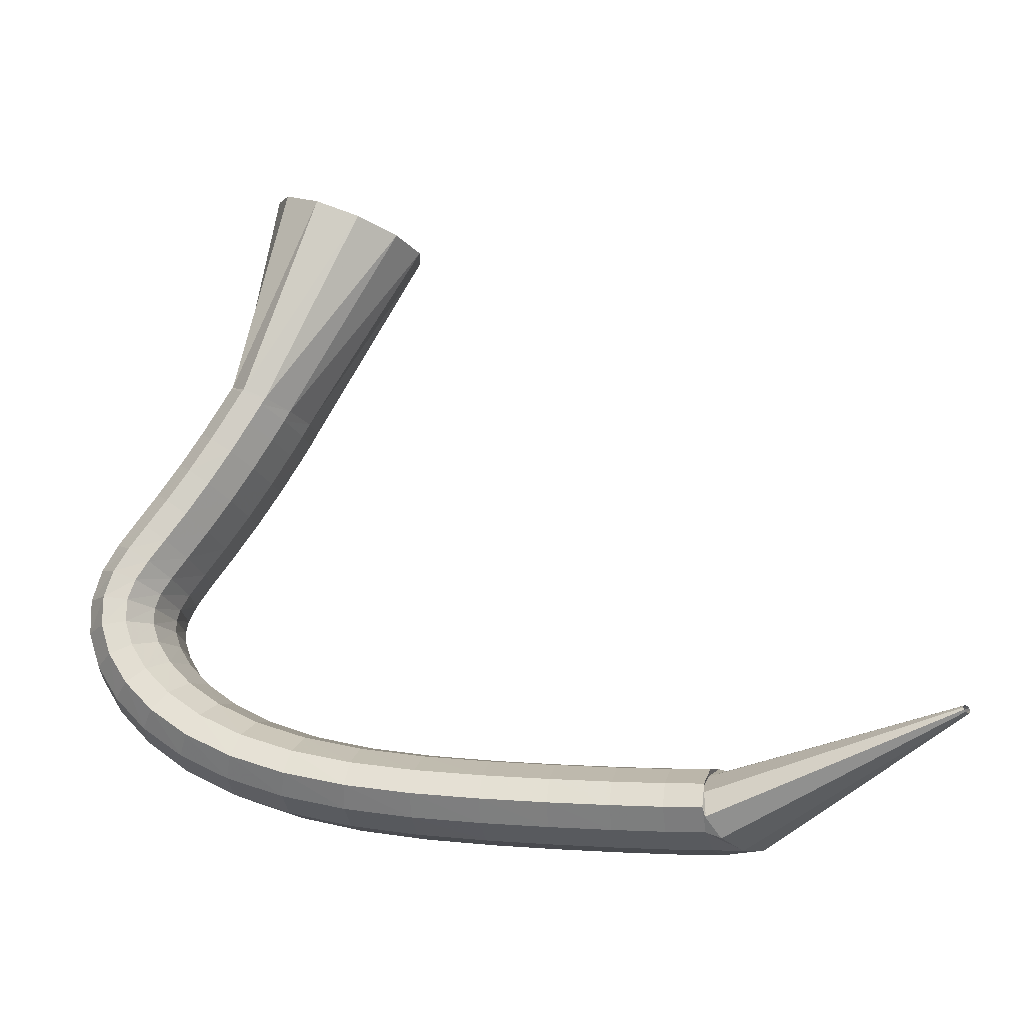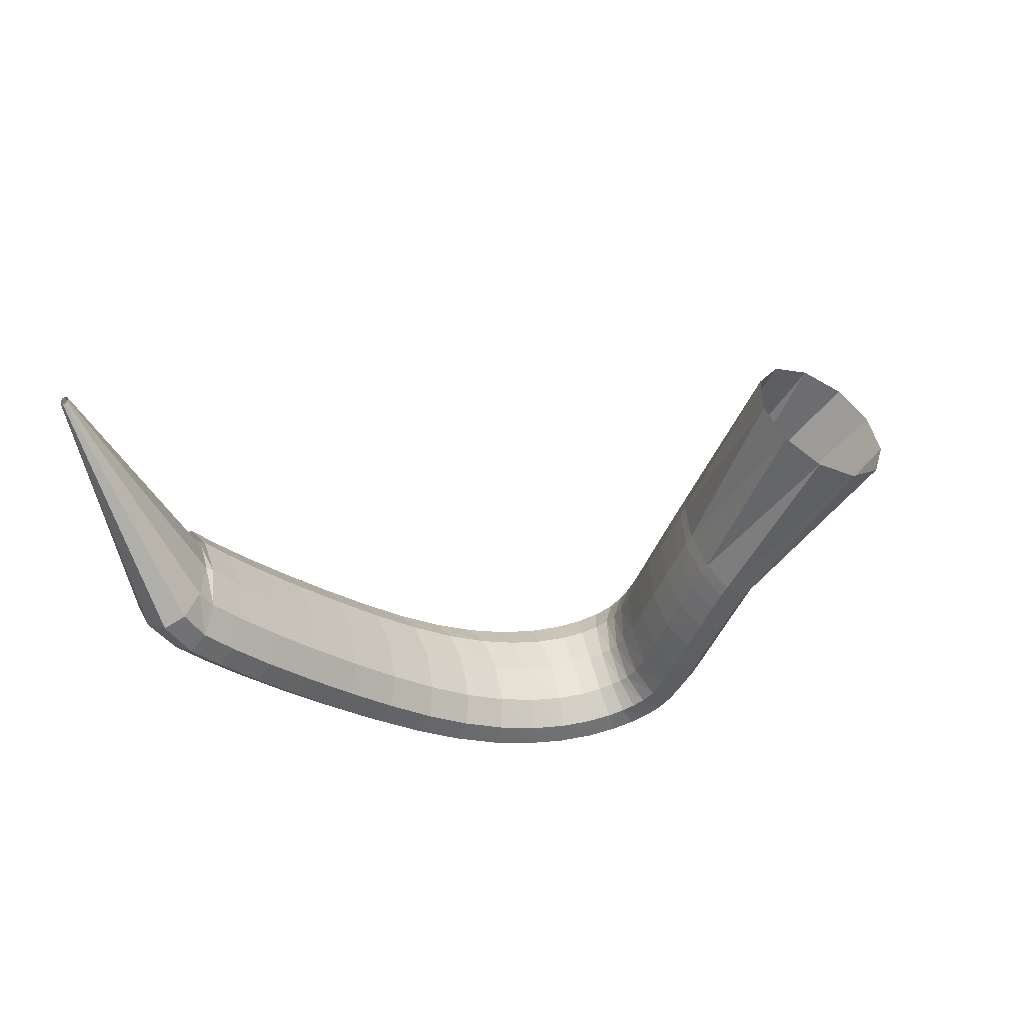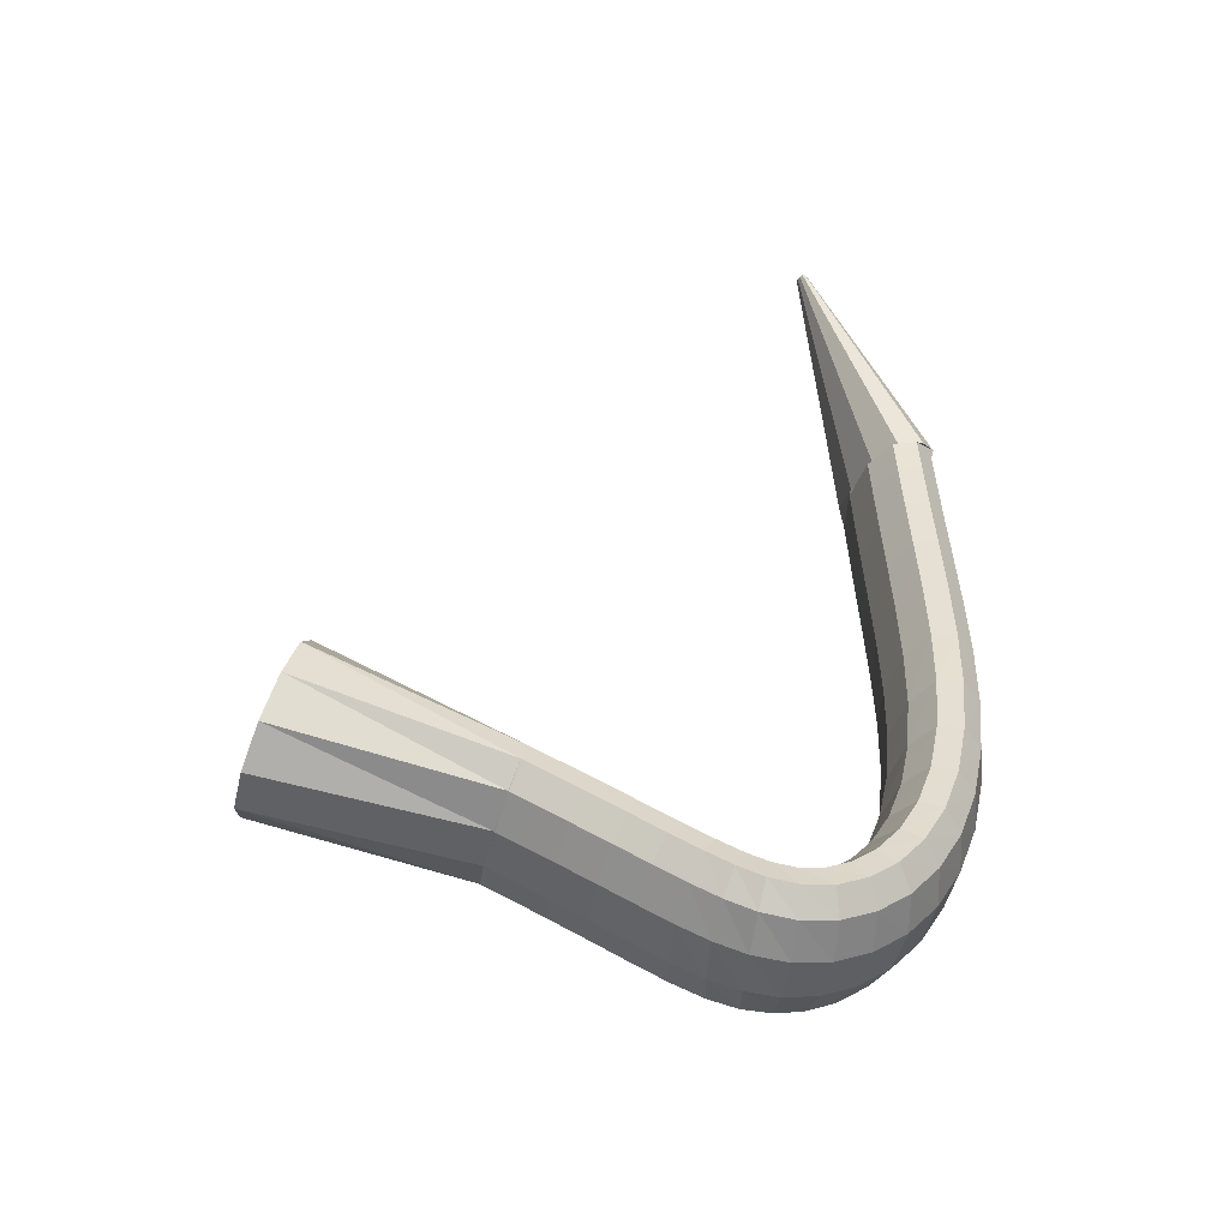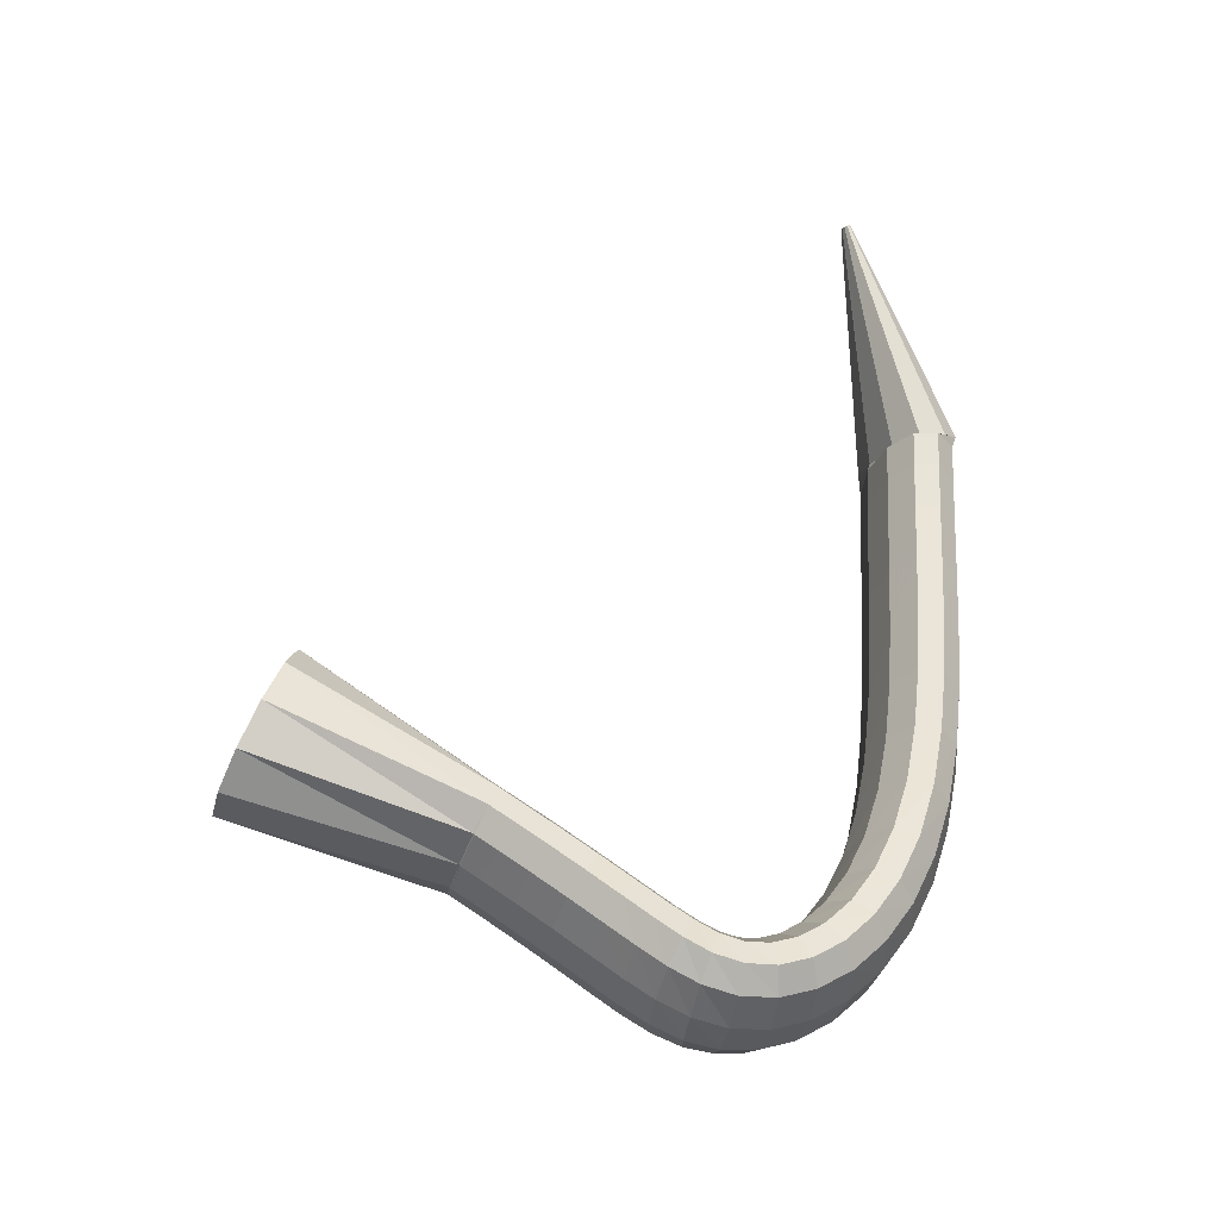
<metadata>
{"format":"obj","ext":"obj","renderer":"f3d","projection":"perspective","resolution":1024,"background":"white","views":[{"elev":-27.4,"azim":-161.7,"up":"+Z"},{"elev":-35.9,"azim":-56.5,"up":"+Y"},{"elev":50.9,"azim":81.2,"up":"+Y"},{"elev":63.1,"azim":86.9,"up":"+Y"}]}
</metadata>
<code>
g tube1
v 131.1 168.1 100.8
v 131.1 167.9 100.9
v 131 167.7 100.8
v 130.9 167.6 100.7
v 130.9 167.7 100.5
v 131 167.9 100.4
v 131 168.1 100.3
v 131.1 168.4 100.3
v 131.2 168.5 100.4
v 131.2 168.5 100.5
v 131.2 168.4 100.7
v 131.1 168.1 100.8
v 145.7 163.9 100.2
v 145 161.3 100.6
v 144.3 159.3 100.1
v 143.9 158.6 98.87
v 143.8 159.4 97.33
v 144.2 161.5 95.95
v 144.9 164.1 95.16
v 145.6 166.5 95.21
v 146.2 167.8 96.1
v 146.4 167.8 97.53
v 146.2 166.3 99.05
v 145.7 163.9 100.2
v 146.2 163.9 100.4
v 146.3 161.2 100.6
v 146.5 159.1 99.91
v 146.7 158.5 98.64
v 146.8 159.4 97.15
v 146.8 161.5 95.91
v 146.6 164.3 95.32
v 146.5 166.7 95.56
v 146.3 168.1 96.56
v 146.1 168 98
v 146.1 166.4 99.42
v 146.2 163.9 100.4
v 148.6 164.1 100.6
v 148.8 161.4 100.8
v 149.1 159.4 100.2
v 149.3 158.7 98.9
v 149.4 159.6 97.41
v 149.3 161.7 96.16
v 149 164.5 95.56
v 148.8 166.9 95.79
v 148.5 168.3 96.79
v 148.4 168.2 98.23
v 148.4 166.6 99.65
v 148.6 164.1 100.6
v 151.7 164.5 101
v 152.1 161.8 101.2
v 152.4 159.8 100.5
v 152.7 159.1 99.26
v 152.7 160 97.76
v 152.5 162.1 96.5
v 152.2 164.8 95.89
v 151.8 167.3 96.11
v 151.5 168.7 97.1
v 151.4 168.6 98.54
v 151.5 167 99.98
v 151.7 164.5 101
v 155.4 165 101.3
v 155.8 162.4 101.6
v 156.2 160.4 100.9
v 156.5 159.7 99.67
v 156.5 160.6 98.17
v 156.3 162.7 96.91
v 155.9 165.4 96.29
v 155.5 167.9 96.5
v 155.1 169.2 97.49
v 155 169.1 98.93
v 155.1 167.6 100.4
v 155.4 165 101.3
v 159.3 165.7 101.8
v 159.7 163 102
v 160.2 161.1 101.4
v 160.5 160.4 100.1
v 160.5 161.3 98.63
v 160.3 163.4 97.37
v 159.8 166.1 96.74
v 159.4 168.5 96.95
v 159 169.9 97.93
v 158.8 169.8 99.36
v 158.9 168.3 100.8
v 159.3 165.7 101.8
v 163.2 166.5 102.3
v 163.6 163.8 102.5
v 164.1 161.8 101.9
v 164.4 161.1 100.7
v 164.5 162 99.19
v 164.3 164.1 97.92
v 163.9 166.9 97.29
v 163.4 169.3 97.49
v 163 170.7 98.46
v 162.8 170.6 99.89
v 162.8 169 101.3
v 163.2 166.5 102.3
v 166.8 167.2 103
v 167.3 164.5 103.2
v 167.8 162.5 102.6
v 168.2 161.9 101.4
v 168.4 162.8 99.92
v 168.2 164.9 98.65
v 167.8 167.6 98.01
v 167.3 170 98.19
v 166.8 171.4 99.14
v 166.5 171.3 100.6
v 166.5 169.7 102
v 166.8 167.2 103
v 170.1 167.9 103.9
v 170.6 165.2 104.1
v 171.2 163.2 103.6
v 171.7 162.6 102.4
v 172 163.5 100.9
v 171.9 165.7 99.65
v 171.6 168.4 98.99
v 171 170.8 99.15
v 170.4 172.1 100.1
v 170 172 101.4
v 169.9 170.4 102.9
v 170.1 167.9 103.9
v 172.9 168.6 104.9
v 173.4 165.9 105.2
v 174.2 163.9 104.7
v 174.8 163.3 103.6
v 175.3 164.3 102.2
v 175.3 166.4 100.9
v 174.9 169.1 100.3
v 174.3 171.5 100.4
v 173.5 172.9 101.2
v 173 172.7 102.6
v 172.7 171.1 103.9
v 172.9 168.6 104.9
v 175.2 169.2 106.2
v 175.7 166.5 106.5
v 176.5 164.6 106.1
v 177.4 164 105.1
v 178 165 103.7
v 178.1 167.2 102.5
v 177.8 169.9 101.9
v 177.1 172.3 101.9
v 176.2 173.6 102.7
v 175.4 173.4 103.9
v 175.1 171.7 105.2
v 175.2 169.2 106.2
v 176.8 169.7 107.5
v 177.4 167.1 107.9
v 178.4 165.2 107.6
v 179.4 164.7 106.7
v 180.2 165.7 105.5
v 180.4 167.9 104.4
v 180.1 170.6 103.7
v 179.3 173 103.7
v 178.3 174.2 104.3
v 177.3 174 105.4
v 176.8 172.3 106.6
v 176.8 169.7 107.5
v 177.9 170.2 108.8
v 178.5 167.6 109.2
v 179.6 165.7 109.1
v 180.8 165.3 108.4
v 181.7 166.3 107.4
v 182.1 168.6 106.4
v 181.8 171.3 105.7
v 181 173.6 105.6
v 179.8 174.8 106
v 178.7 174.5 106.9
v 178 172.8 107.9
v 177.9 170.2 108.8
v 178.5 170.5 109.9
v 179.1 167.9 110.4
v 180.3 166.1 110.4
v 181.6 165.7 110
v 182.7 166.9 109.2
v 183.2 169.2 108.4
v 183 171.9 107.8
v 182.1 174.2 107.6
v 180.8 175.3 107.8
v 179.5 175 108.4
v 178.7 173.2 109.2
v 178.5 170.5 109.9
v 178.8 170.8 110.9
v 179.4 168.1 111.3
v 180.6 166.4 111.5
v 182 166.1 111.4
v 183.2 167.3 111
v 183.7 169.6 110.5
v 183.5 172.4 110
v 182.6 174.7 109.6
v 181.2 175.8 109.6
v 179.9 175.3 109.8
v 179 173.4 110.3
v 178.8 170.8 110.9
v 178.8 170.8 111.6
v 179.4 168.2 112
v 180.6 166.5 112.4
v 182 166.3 112.7
v 183.2 167.6 112.7
v 183.7 170 112.5
v 183.5 172.8 112.1
v 182.5 175 111.7
v 181.1 176 111.3
v 179.8 175.5 111.2
v 178.9 173.6 111.3
v 178.8 170.8 111.6
v 178.6 170.8 112.3
v 179.3 168.2 112.8
v 180.5 166.6 113.4
v 181.8 166.4 113.9
v 182.8 167.8 114.3
v 183.2 170.2 114.3
v 182.8 173 114.1
v 181.8 175.2 113.5
v 180.5 176.2 112.9
v 179.3 175.5 112.4
v 178.6 173.6 112.2
v 178.6 170.8 112.3
v 178 170.8 113.3
v 178.8 168.2 113.8
v 179.9 166.6 114.5
v 181.1 166.5 115.3
v 182 167.8 115.9
v 182.3 170.3 116.1
v 181.8 173.1 115.8
v 180.9 175.3 115.1
v 179.6 176.2 114.3
v 178.5 175.5 113.6
v 177.9 173.5 113.2
v 178 170.8 113.3
v 177.1 170.8 114.6
v 177.8 168.2 115.1
v 178.9 166.6 116
v 180 166.5 116.9
v 180.8 167.9 117.5
v 181.1 170.3 117.7
v 180.6 173.1 117.3
v 179.7 175.3 116.6
v 178.5 176.2 115.7
v 177.5 175.5 114.9
v 177 173.5 114.5
v 177.1 170.8 114.6
v 175.7 170.8 116.2
v 176.4 168.2 116.9
v 177.4 166.6 117.8
v 178.6 166.5 118.7
v 179.4 167.9 119.3
v 179.7 170.4 119.4
v 179.3 173.1 119
v 178.4 175.3 118.2
v 177.3 176.2 117.2
v 176.2 175.5 116.4
v 175.7 173.5 116.1
v 175.7 170.8 116.2
v 174.2 170.9 118.1
v 174.8 168.4 118.8
v 175.8 166.8 119.8
v 177 166.6 120.7
v 177.8 168 121.3
v 178.1 170.5 121.3
v 177.8 173.3 120.8
v 176.9 175.4 120
v 175.8 176.3 119
v 174.8 175.7 118.2
v 174.2 173.6 117.9
v 174.2 170.9 118.1
v 172.6 171.1 120.1
v 173.2 168.5 120.9
v 174.3 167 121.8
v 175.4 166.8 122.7
v 176.3 168.2 123.2
v 176.6 170.7 123.2
v 176.4 173.4 122.7
v 175.5 175.6 121.8
v 174.4 176.5 120.9
v 173.3 175.8 120.1
v 172.7 173.8 119.9
v 172.6 171.1 120.1
v 171.3 171.3 121.9
v 171.9 168.8 122.6
v 172.9 167.2 123.6
v 174.1 167 124.4
v 175 168.4 124.9
v 175.4 170.9 124.9
v 175.1 173.6 124.4
v 174.3 175.8 123.5
v 173.2 176.7 122.5
v 172.1 176 121.8
v 171.4 174 121.6
v 171.3 171.3 121.9
v 170.5 171.5 123
v 171.1 168.9 123.8
v 172.1 167.3 124.7
v 173.3 167.2 125.6
v 174.2 168.6 126.1
v 174.6 171 126.1
v 174.3 173.8 125.5
v 173.5 176 124.6
v 172.3 176.9 123.6
v 171.2 176.2 122.9
v 170.6 174.2 122.7
v 170.5 171.5 123
v 170 171.6 123.8
v 170.5 169 124.6
v 171.6 167.4 125.5
v 172.9 167.3 126.1
v 173.9 168.6 126.4
v 174.4 171 126.2
v 174.3 173.8 125.5
v 173.4 175.9 124.6
v 172.2 176.9 123.8
v 171 176.2 123.3
v 170.2 174.3 123.3
v 170 171.6 123.8
v 162 173.5 133.9
v 162.9 171 134.9
v 164.9 169.6 136.2
v 167.4 169.7 137.5
v 169.7 171.2 138.3
v 170.8 173.8 138.4
v 170.7 176.5 137.7
v 169.1 178.5 136.5
v 166.8 179.3 135.1
v 164.3 178.4 134.1
v 162.5 176.3 133.6
v 162 173.5 133.9
f 1 2 14
f 14 13 1
f 2 3 15
f 15 14 2
f 3 4 16
f 16 15 3
f 4 5 17
f 17 16 4
f 5 6 18
f 18 17 5
f 6 7 19
f 19 18 6
f 7 8 20
f 20 19 7
f 8 9 21
f 21 20 8
f 9 10 22
f 22 21 9
f 10 11 23
f 23 22 10
f 11 12 24
f 24 23 11
f 13 14 26
f 26 25 13
f 14 15 27
f 27 26 14
f 15 16 28
f 28 27 15
f 16 17 29
f 29 28 16
f 17 18 30
f 30 29 17
f 18 19 31
f 31 30 18
f 19 20 32
f 32 31 19
f 20 21 33
f 33 32 20
f 21 22 34
f 34 33 21
f 22 23 35
f 35 34 22
f 23 24 36
f 36 35 23
f 25 26 38
f 38 37 25
f 26 27 39
f 39 38 26
f 27 28 40
f 40 39 27
f 28 29 41
f 41 40 28
f 29 30 42
f 42 41 29
f 30 31 43
f 43 42 30
f 31 32 44
f 44 43 31
f 32 33 45
f 45 44 32
f 33 34 46
f 46 45 33
f 34 35 47
f 47 46 34
f 35 36 48
f 48 47 35
f 37 38 50
f 50 49 37
f 38 39 51
f 51 50 38
f 39 40 52
f 52 51 39
f 40 41 53
f 53 52 40
f 41 42 54
f 54 53 41
f 42 43 55
f 55 54 42
f 43 44 56
f 56 55 43
f 44 45 57
f 57 56 44
f 45 46 58
f 58 57 45
f 46 47 59
f 59 58 46
f 47 48 60
f 60 59 47
f 49 50 62
f 62 61 49
f 50 51 63
f 63 62 50
f 51 52 64
f 64 63 51
f 52 53 65
f 65 64 52
f 53 54 66
f 66 65 53
f 54 55 67
f 67 66 54
f 55 56 68
f 68 67 55
f 56 57 69
f 69 68 56
f 57 58 70
f 70 69 57
f 58 59 71
f 71 70 58
f 59 60 72
f 72 71 59
f 61 62 74
f 74 73 61
f 62 63 75
f 75 74 62
f 63 64 76
f 76 75 63
f 64 65 77
f 77 76 64
f 65 66 78
f 78 77 65
f 66 67 79
f 79 78 66
f 67 68 80
f 80 79 67
f 68 69 81
f 81 80 68
f 69 70 82
f 82 81 69
f 70 71 83
f 83 82 70
f 71 72 84
f 84 83 71
f 73 74 86
f 86 85 73
f 74 75 87
f 87 86 74
f 75 76 88
f 88 87 75
f 76 77 89
f 89 88 76
f 77 78 90
f 90 89 77
f 78 79 91
f 91 90 78
f 79 80 92
f 92 91 79
f 80 81 93
f 93 92 80
f 81 82 94
f 94 93 81
f 82 83 95
f 95 94 82
f 83 84 96
f 96 95 83
f 85 86 98
f 98 97 85
f 86 87 99
f 99 98 86
f 87 88 100
f 100 99 87
f 88 89 101
f 101 100 88
f 89 90 102
f 102 101 89
f 90 91 103
f 103 102 90
f 91 92 104
f 104 103 91
f 92 93 105
f 105 104 92
f 93 94 106
f 106 105 93
f 94 95 107
f 107 106 94
f 95 96 108
f 108 107 95
f 97 98 110
f 110 109 97
f 98 99 111
f 111 110 98
f 99 100 112
f 112 111 99
f 100 101 113
f 113 112 100
f 101 102 114
f 114 113 101
f 102 103 115
f 115 114 102
f 103 104 116
f 116 115 103
f 104 105 117
f 117 116 104
f 105 106 118
f 118 117 105
f 106 107 119
f 119 118 106
f 107 108 120
f 120 119 107
f 109 110 122
f 122 121 109
f 110 111 123
f 123 122 110
f 111 112 124
f 124 123 111
f 112 113 125
f 125 124 112
f 113 114 126
f 126 125 113
f 114 115 127
f 127 126 114
f 115 116 128
f 128 127 115
f 116 117 129
f 129 128 116
f 117 118 130
f 130 129 117
f 118 119 131
f 131 130 118
f 119 120 132
f 132 131 119
f 121 122 134
f 134 133 121
f 122 123 135
f 135 134 122
f 123 124 136
f 136 135 123
f 124 125 137
f 137 136 124
f 125 126 138
f 138 137 125
f 126 127 139
f 139 138 126
f 127 128 140
f 140 139 127
f 128 129 141
f 141 140 128
f 129 130 142
f 142 141 129
f 130 131 143
f 143 142 130
f 131 132 144
f 144 143 131
f 133 134 146
f 146 145 133
f 134 135 147
f 147 146 134
f 135 136 148
f 148 147 135
f 136 137 149
f 149 148 136
f 137 138 150
f 150 149 137
f 138 139 151
f 151 150 138
f 139 140 152
f 152 151 139
f 140 141 153
f 153 152 140
f 141 142 154
f 154 153 141
f 142 143 155
f 155 154 142
f 143 144 156
f 156 155 143
f 145 146 158
f 158 157 145
f 146 147 159
f 159 158 146
f 147 148 160
f 160 159 147
f 148 149 161
f 161 160 148
f 149 150 162
f 162 161 149
f 150 151 163
f 163 162 150
f 151 152 164
f 164 163 151
f 152 153 165
f 165 164 152
f 153 154 166
f 166 165 153
f 154 155 167
f 167 166 154
f 155 156 168
f 168 167 155
f 157 158 170
f 170 169 157
f 158 159 171
f 171 170 158
f 159 160 172
f 172 171 159
f 160 161 173
f 173 172 160
f 161 162 174
f 174 173 161
f 162 163 175
f 175 174 162
f 163 164 176
f 176 175 163
f 164 165 177
f 177 176 164
f 165 166 178
f 178 177 165
f 166 167 179
f 179 178 166
f 167 168 180
f 180 179 167
f 169 170 182
f 182 181 169
f 170 171 183
f 183 182 170
f 171 172 184
f 184 183 171
f 172 173 185
f 185 184 172
f 173 174 186
f 186 185 173
f 174 175 187
f 187 186 174
f 175 176 188
f 188 187 175
f 176 177 189
f 189 188 176
f 177 178 190
f 190 189 177
f 178 179 191
f 191 190 178
f 179 180 192
f 192 191 179
f 181 182 194
f 194 193 181
f 182 183 195
f 195 194 182
f 183 184 196
f 196 195 183
f 184 185 197
f 197 196 184
f 185 186 198
f 198 197 185
f 186 187 199
f 199 198 186
f 187 188 200
f 200 199 187
f 188 189 201
f 201 200 188
f 189 190 202
f 202 201 189
f 190 191 203
f 203 202 190
f 191 192 204
f 204 203 191
f 193 194 206
f 206 205 193
f 194 195 207
f 207 206 194
f 195 196 208
f 208 207 195
f 196 197 209
f 209 208 196
f 197 198 210
f 210 209 197
f 198 199 211
f 211 210 198
f 199 200 212
f 212 211 199
f 200 201 213
f 213 212 200
f 201 202 214
f 214 213 201
f 202 203 215
f 215 214 202
f 203 204 216
f 216 215 203
f 205 206 218
f 218 217 205
f 206 207 219
f 219 218 206
f 207 208 220
f 220 219 207
f 208 209 221
f 221 220 208
f 209 210 222
f 222 221 209
f 210 211 223
f 223 222 210
f 211 212 224
f 224 223 211
f 212 213 225
f 225 224 212
f 213 214 226
f 226 225 213
f 214 215 227
f 227 226 214
f 215 216 228
f 228 227 215
f 217 218 230
f 230 229 217
f 218 219 231
f 231 230 218
f 219 220 232
f 232 231 219
f 220 221 233
f 233 232 220
f 221 222 234
f 234 233 221
f 222 223 235
f 235 234 222
f 223 224 236
f 236 235 223
f 224 225 237
f 237 236 224
f 225 226 238
f 238 237 225
f 226 227 239
f 239 238 226
f 227 228 240
f 240 239 227
f 229 230 242
f 242 241 229
f 230 231 243
f 243 242 230
f 231 232 244
f 244 243 231
f 232 233 245
f 245 244 232
f 233 234 246
f 246 245 233
f 234 235 247
f 247 246 234
f 235 236 248
f 248 247 235
f 236 237 249
f 249 248 236
f 237 238 250
f 250 249 237
f 238 239 251
f 251 250 238
f 239 240 252
f 252 251 239
f 241 242 254
f 254 253 241
f 242 243 255
f 255 254 242
f 243 244 256
f 256 255 243
f 244 245 257
f 257 256 244
f 245 246 258
f 258 257 245
f 246 247 259
f 259 258 246
f 247 248 260
f 260 259 247
f 248 249 261
f 261 260 248
f 249 250 262
f 262 261 249
f 250 251 263
f 263 262 250
f 251 252 264
f 264 263 251
f 253 254 266
f 266 265 253
f 254 255 267
f 267 266 254
f 255 256 268
f 268 267 255
f 256 257 269
f 269 268 256
f 257 258 270
f 270 269 257
f 258 259 271
f 271 270 258
f 259 260 272
f 272 271 259
f 260 261 273
f 273 272 260
f 261 262 274
f 274 273 261
f 262 263 275
f 275 274 262
f 263 264 276
f 276 275 263
f 265 266 278
f 278 277 265
f 266 267 279
f 279 278 266
f 267 268 280
f 280 279 267
f 268 269 281
f 281 280 268
f 269 270 282
f 282 281 269
f 270 271 283
f 283 282 270
f 271 272 284
f 284 283 271
f 272 273 285
f 285 284 272
f 273 274 286
f 286 285 273
f 274 275 287
f 287 286 274
f 275 276 288
f 288 287 275
f 277 278 290
f 290 289 277
f 278 279 291
f 291 290 278
f 279 280 292
f 292 291 279
f 280 281 293
f 293 292 280
f 281 282 294
f 294 293 281
f 282 283 295
f 295 294 282
f 283 284 296
f 296 295 283
f 284 285 297
f 297 296 284
f 285 286 298
f 298 297 285
f 286 287 299
f 299 298 286
f 287 288 300
f 300 299 287
f 289 290 302
f 302 301 289
f 290 291 303
f 303 302 290
f 291 292 304
f 304 303 291
f 292 293 305
f 305 304 292
f 293 294 306
f 306 305 293
f 294 295 307
f 307 306 294
f 295 296 308
f 308 307 295
f 296 297 309
f 309 308 296
f 297 298 310
f 310 309 297
f 298 299 311
f 311 310 298
f 299 300 312
f 312 311 299
f 301 302 314
f 314 313 301
f 302 303 315
f 315 314 302
f 303 304 316
f 316 315 303
f 304 305 317
f 317 316 304
f 305 306 318
f 318 317 305
f 306 307 319
f 319 318 306
f 307 308 320
f 320 319 307
f 308 309 321
f 321 320 308
f 309 310 322
f 322 321 309
f 310 311 323
f 323 322 310
f 311 312 324
f 324 323 311

</code>
